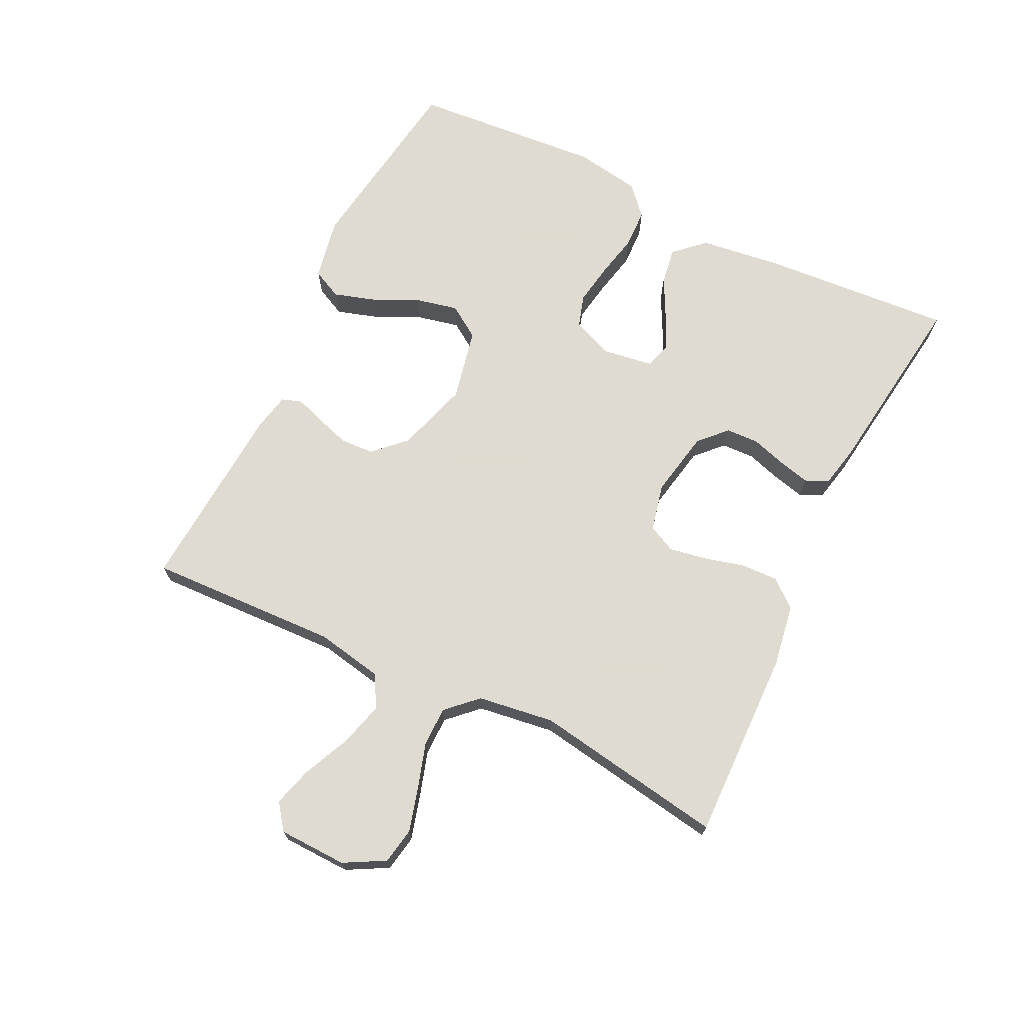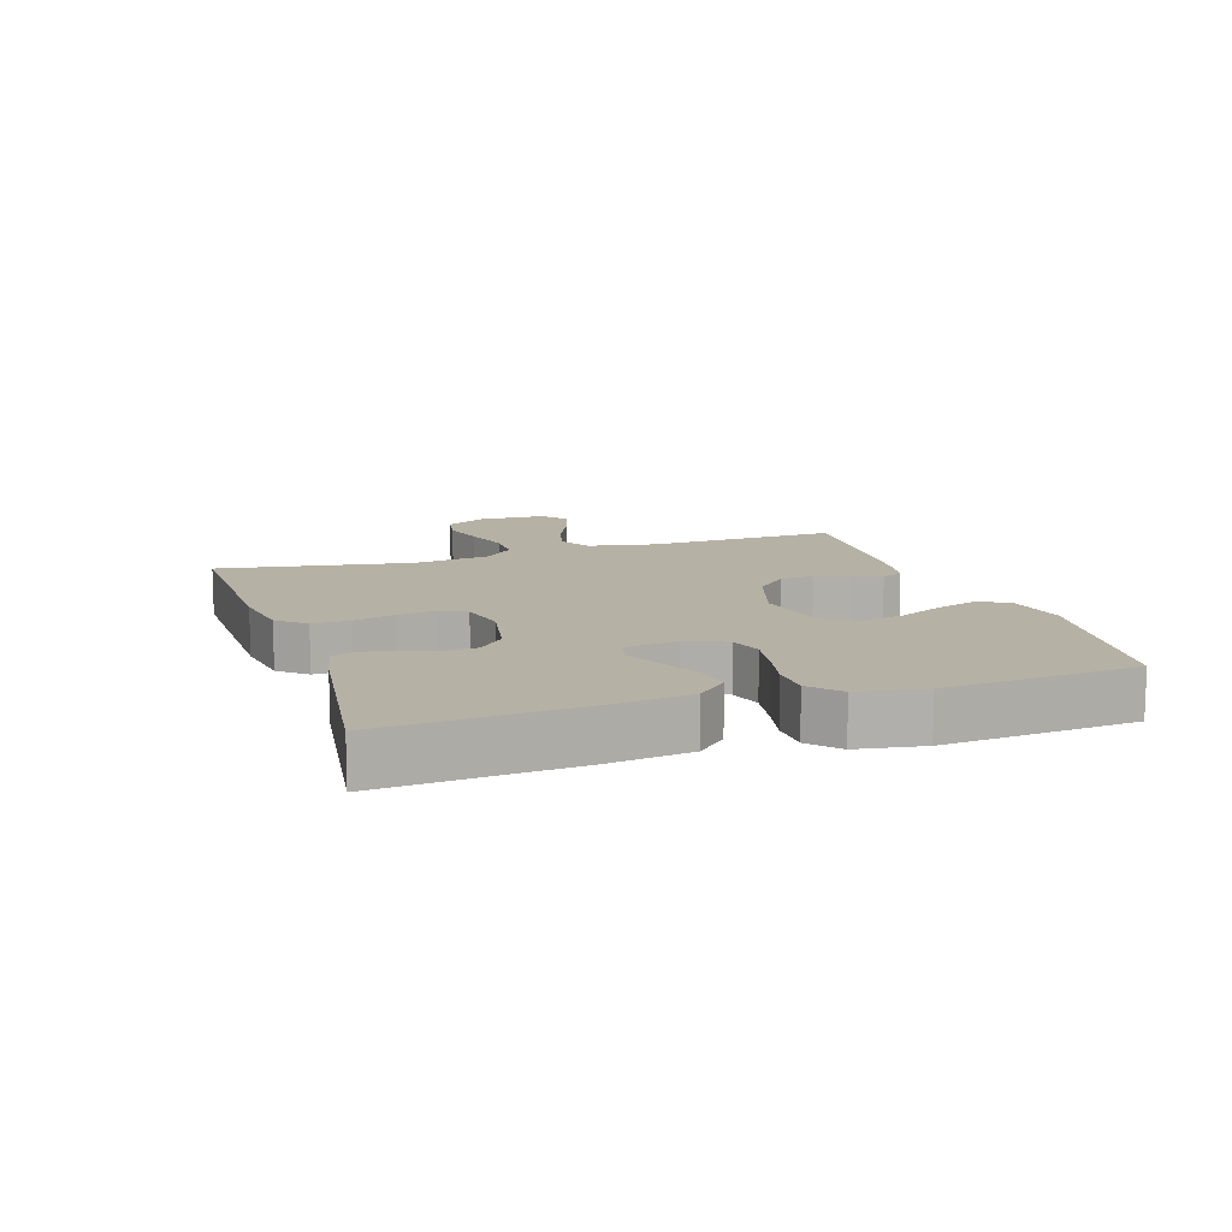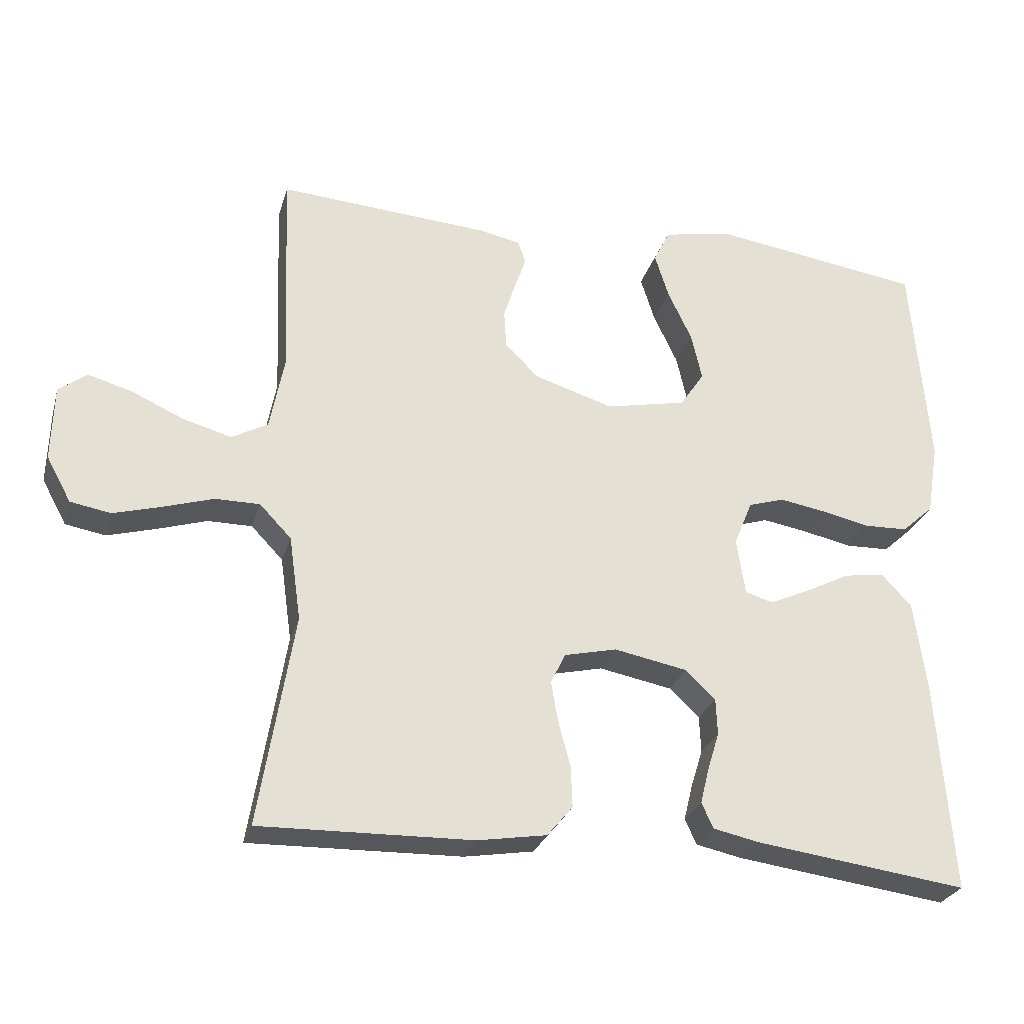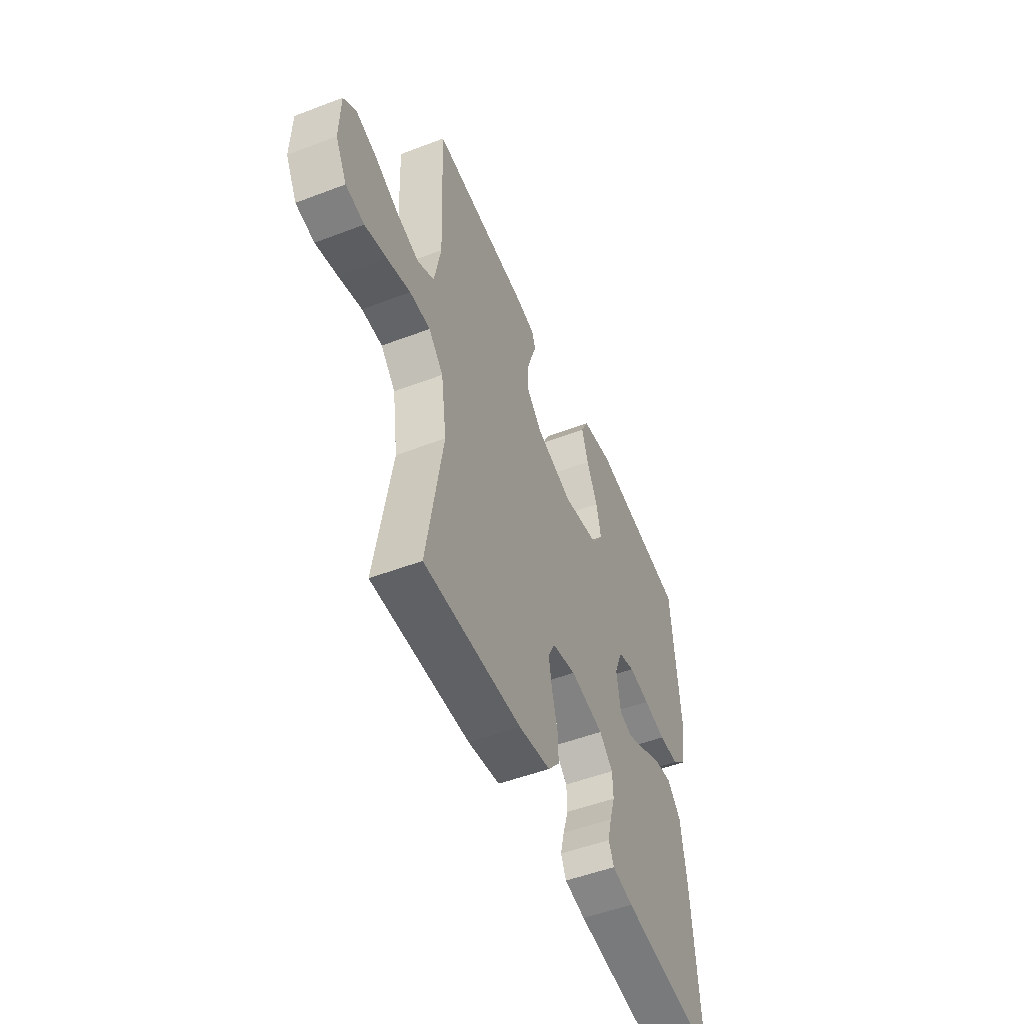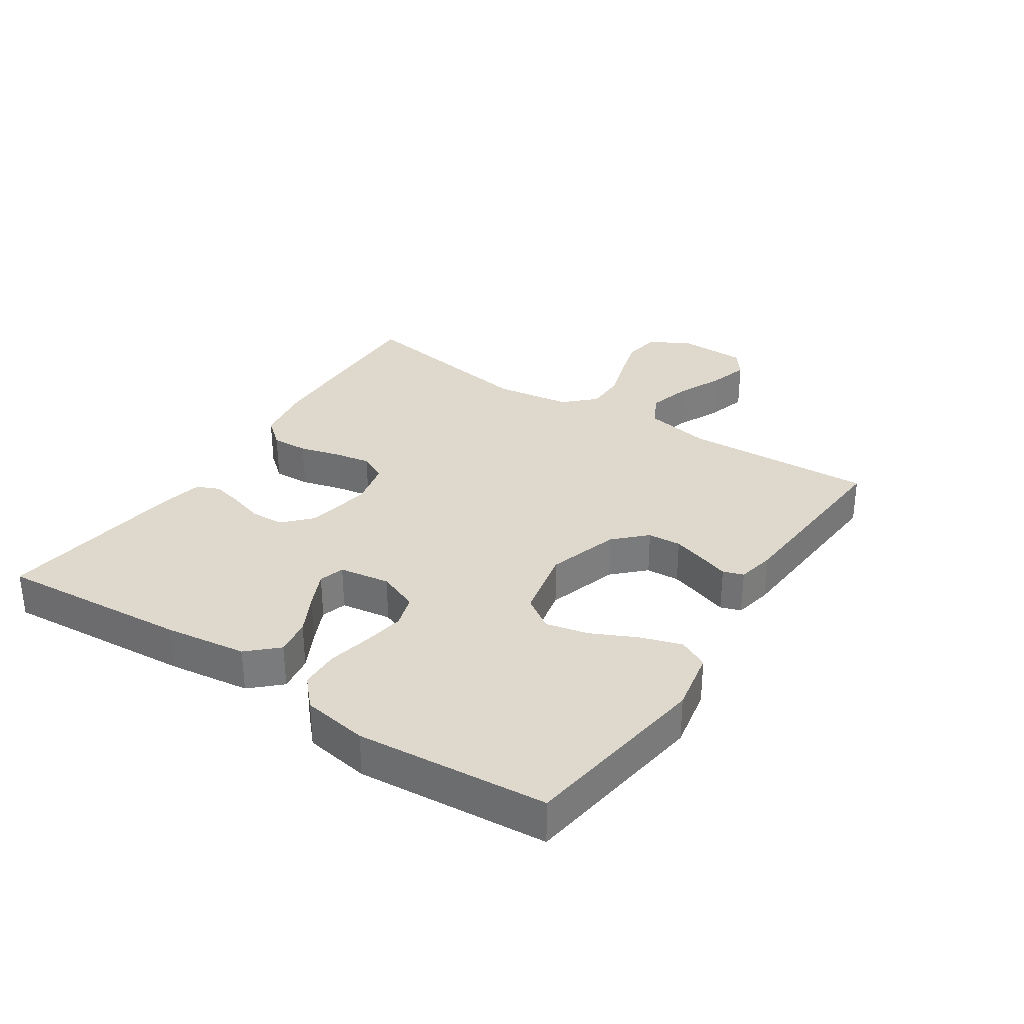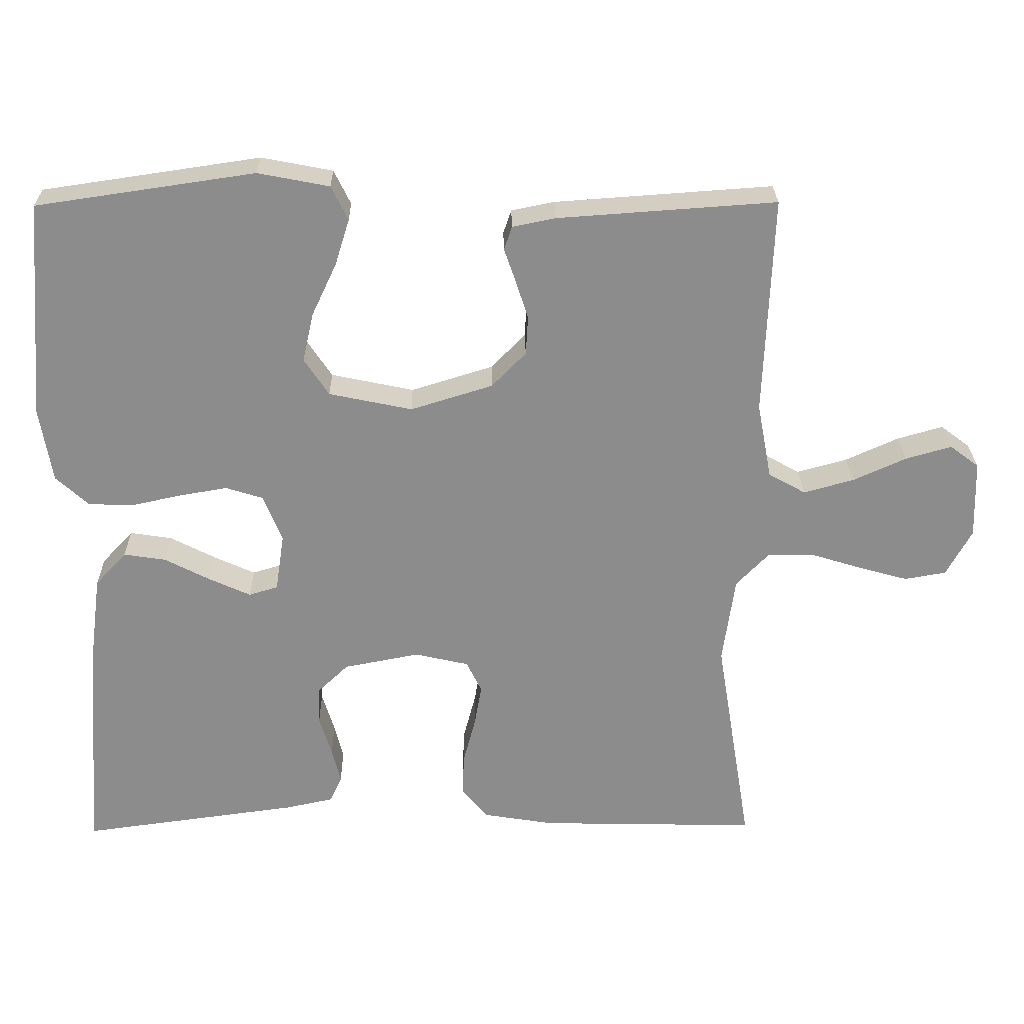
<metadata>
{"format":"obj","ext":"obj","renderer":"f3d","projection":"perspective","resolution":1024,"background":"white","views":[{"elev":70.2,"azim":116.0,"up":"+Y"},{"elev":12.0,"azim":-108.1,"up":"+Y"},{"elev":-27.2,"azim":164.9,"up":"+Z"},{"elev":-51.3,"azim":112.5,"up":"+Z"},{"elev":32.1,"azim":-56.7,"up":"+Y"},{"elev":25.9,"azim":-0.9,"up":"+Z"}]}
</metadata>
<code>
v -0.5 0.07 0.5
v -0.2 0.07 0.544
v -0.102 0.07 0.525
v -0.079 0.07 0.478
v -0.099 0.07 0.414
v -0.133 0.07 0.342
v -0.148 0.07 0.275
v -0.114 0.07 0.224
v 0 0.07 0.2
v 0.113 0.07 0.235
v 0.16 0.07 0.283
v 0.163 0.07 0.336
v 0.146 0.07 0.389
v 0.13 0.07 0.435
v 0.141 0.07 0.467
v 0.2 0.07 0.479
v 0.5 0.07 0.5
v 0.488 0.07 0.2
v 0.508 0.07 0.095
v 0.559 0.07 0.067
v 0.628 0.07 0.086
v 0.701 0.07 0.119
v 0.764 0.07 0.137
v 0.804 0.07 0.107
v 0.807 0.07 0
v 0.772 0.07 -0.064
v 0.715 0.07 -0.074
v 0.647 0.07 -0.055
v 0.576 0.07 -0.033
v 0.513 0.07 -0.033
v 0.468 0.07 -0.08
v 0.451 0.07 -0.2
v 0.5 0.07 -0.5
v 0.2 0.07 -0.493
v 0.102 0.07 -0.477
v 0.066 0.07 -0.434
v 0.068 0.07 -0.376
v 0.085 0.07 -0.312
v 0.095 0.07 -0.254
v 0.074 0.07 -0.211
v 0 0.07 -0.194
v -0.104 0.07 -0.214
v -0.146 0.07 -0.254
v -0.148 0.07 -0.306
v -0.131 0.07 -0.361
v -0.119 0.07 -0.41
v -0.135 0.07 -0.446
v -0.2 0.07 -0.46
v -0.5 0.07 -0.5
v -0.478 0.07 -0.2
v -0.461 0.07 -0.071
v -0.418 0.07 -0.025
v -0.36 0.07 -0.034
v -0.298 0.07 -0.066
v -0.241 0.07 -0.092
v -0.201 0.07 -0.08
v -0.189 0.07 0
v -0.215 0.07 0.064
v -0.266 0.07 0.08
v -0.331 0.07 0.069
v -0.4 0.07 0.054
v -0.462 0.07 0.056
v -0.507 0.07 0.097
v -0.524 0.07 0.2
v -0.5 0 0.5
v -0.2 0 0.544
v -0.102 0 0.525
v -0.079 0 0.478
v -0.099 0 0.414
v -0.133 0 0.342
v -0.148 0 0.275
v -0.114 0 0.224
v 0 0 0.2
v 0.113 0 0.235
v 0.16 0 0.283
v 0.163 0 0.336
v 0.146 0 0.389
v 0.13 0 0.435
v 0.141 0 0.467
v 0.2 0 0.479
v 0.5 0 0.5
v 0.488 0 0.2
v 0.508 0 0.095
v 0.559 0 0.067
v 0.628 0 0.086
v 0.701 0 0.119
v 0.764 0 0.137
v 0.804 0 0.107
v 0.807 0 0
v 0.772 0 -0.064
v 0.715 0 -0.074
v 0.647 0 -0.055
v 0.576 0 -0.033
v 0.513 0 -0.033
v 0.468 0 -0.08
v 0.451 0 -0.2
v 0.5 0 -0.5
v 0.2 0 -0.493
v 0.102 0 -0.477
v 0.066 0 -0.434
v 0.068 0 -0.376
v 0.085 0 -0.312
v 0.095 0 -0.254
v 0.074 0 -0.211
v 0 0 -0.194
v -0.104 0 -0.214
v -0.146 0 -0.254
v -0.148 0 -0.306
v -0.131 0 -0.361
v -0.119 0 -0.41
v -0.135 0 -0.446
v -0.2 0 -0.46
v -0.5 0 -0.5
v -0.478 0 -0.2
v -0.461 0 -0.071
v -0.418 0 -0.025
v -0.36 0 -0.034
v -0.298 0 -0.066
v -0.241 0 -0.092
v -0.201 0 -0.08
v -0.189 0 0
v -0.215 0 0.064
v -0.266 0 0.08
v -0.331 0 0.069
v -0.4 0 0.054
v -0.462 0 0.056
v -0.507 0 0.097
v -0.524 0 0.2
f 60 61 62 63
f 59 60 63 64
f 58 59 64 1
f 51 52 53 54
f 51 54 55
f 50 51 55
f 49 50 55 56
f 47 48 49 56
f 44 45 46 47
f 35 36 37 38
f 35 38 39
f 32 33 34 35
f 31 32 35 39
f 30 31 39 40
f 26 27 28 29
f 24 25 26 29
f 24 29 30
f 21 22 23 24
f 20 21 24 30
f 19 20 30 40
f 15 16 17 18
f 13 14 15 18
f 12 13 18 19
f 11 12 19
f 10 11 19 40
f 3 4 5 6
f 3 6 7
f 58 1 2 3
f 58 3 7
f 57 58 7 8
f 44 47 56 57
f 43 44 57
f 42 43 57 8
f 41 42 8 9
f 9 10 40 41
f 127 126 125 124
f 128 127 124 123
f 65 128 123 122
f 118 117 116 115
f 119 118 115
f 119 115 114
f 120 119 114 113
f 120 113 112 111
f 111 110 109 108
f 102 101 100 99
f 103 102 99
f 99 98 97 96
f 103 99 96 95
f 104 103 95 94
f 93 92 91 90
f 93 90 89 88
f 94 93 88
f 88 87 86 85
f 94 88 85 84
f 104 94 84 83
f 82 81 80 79
f 82 79 78 77
f 83 82 77 76
f 83 76 75
f 104 83 75 74
f 70 69 68 67
f 71 70 67
f 67 66 65 122
f 71 67 122
f 72 71 122 121
f 121 120 111 108
f 121 108 107
f 72 121 107 106
f 73 72 106 105
f 105 104 74 73
f 1 65 66 2
f 2 66 67 3
f 3 67 68 4
f 4 68 69 5
f 5 69 70 6
f 6 70 71 7
f 7 71 72 8
f 8 72 73 9
f 9 73 74 10
f 10 74 75 11
f 11 75 76 12
f 12 76 77 13
f 13 77 78 14
f 14 78 79 15
f 15 79 80 16
f 16 80 81 17
f 17 81 82 18
f 18 82 83 19
f 19 83 84 20
f 20 84 85 21
f 21 85 86 22
f 22 86 87 23
f 23 87 88 24
f 24 88 89 25
f 25 89 90 26
f 26 90 91 27
f 27 91 92 28
f 28 92 93 29
f 29 93 94 30
f 30 94 95 31
f 31 95 96 32
f 32 96 97 33
f 33 97 98 34
f 34 98 99 35
f 35 99 100 36
f 36 100 101 37
f 37 101 102 38
f 38 102 103 39
f 39 103 104 40
f 40 104 105 41
f 41 105 106 42
f 42 106 107 43
f 43 107 108 44
f 44 108 109 45
f 45 109 110 46
f 46 110 111 47
f 47 111 112 48
f 48 112 113 49
f 49 113 114 50
f 50 114 115 51
f 51 115 116 52
f 52 116 117 53
f 53 117 118 54
f 54 118 119 55
f 55 119 120 56
f 56 120 121 57
f 57 121 122 58
f 58 122 123 59
f 59 123 124 60
f 60 124 125 61
f 61 125 126 62
f 62 126 127 63
f 63 127 128 64
f 64 128 65 1

</code>
